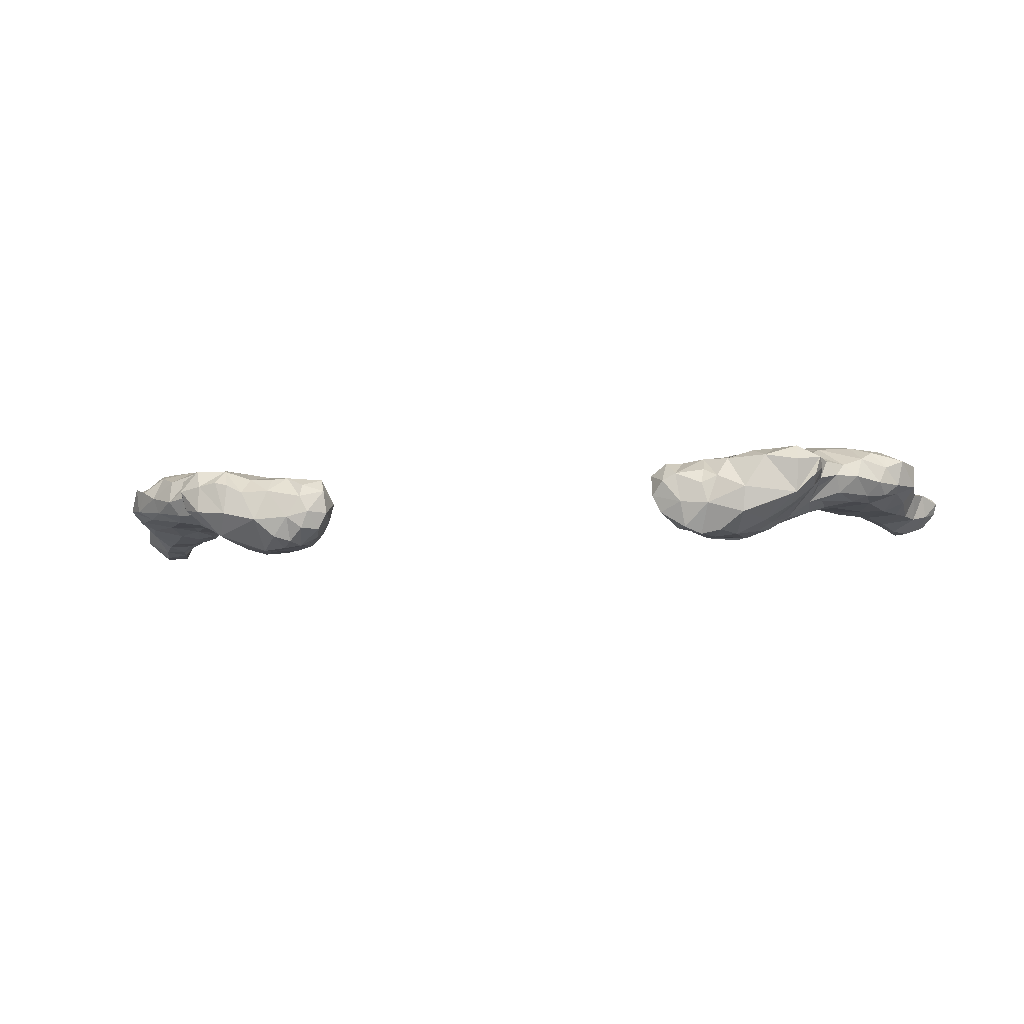
<metadata>
{"format":"obj","ext":"obj","renderer":"f3d","projection":"perspective","resolution":1024,"background":"white","views":[{"elev":-12.5,"azim":9.5,"up":"+Y"}]}
</metadata>
<code>
g
v -72.38 -39.6 20.46
v -71.73 -39.41 16.49
v -71.6 -35.76 21.38
v -70.53 -36.82 17.13
v -71.12 -37.08 23.69
v -69.62 -42.25 17.08
v -68.66 -42.44 19.94
v -67.29 -40.88 15.66
v -67.75 -41.95 22.73
v -67.57 -36.59 16.84
v -65.6 -42.28 18.11
v -65.25 -37.93 16.88
v -64.8 -42.19 20.82
v -64.4 -42.06 23.19
v -65.07 -40.06 16.96
v -64.19 -35.77 20.99
v -60.99 -38.74 22.16
v -68.94 -38.47 33.62
v -69.65 -37.42 26.04
v -67.79 -40.11 29.65
v -68.8 -39.6 26.38
v -66.49 -39.86 32.88
v -68.62 -38.01 29.84
v -67.19 -39.09 36.24
v -68.65 -35.93 33.47
v -66.21 -41.58 25.62
v -64.01 -41.55 28.65
v -62.53 -41.52 25.59
v -61.27 -41.14 33.01
v -67.14 -37.9 39.52
v -69.56 -37.14 36.56
v -64.27 -39.48 40.09
v -61.54 -40.49 37.56
v -61.92 -39.13 43.32
v -62.84 -36.55 43.76
v -67.44 -34.9 21.25
v -69.76 -34.95 25.01
v -67.75 -34.87 28.96
v -66.62 -33.42 34.04
v -63.75 -34.47 25.86
v -64.89 -33.23 31.09
v -63.03 -32.43 33.81
v -67.49 -33.95 40.09
v -67.9 -33.64 36.81
v -65.41 -34.98 41.8
v -64.77 -32.07 36.64
v -63.21 -31.56 38.92
v -60.8 -31.42 39.71
v -61.56 -32.75 42.76
v -59.86 -40.77 25.37
v -60.37 -41.67 28.5
v -58.57 -41.44 31.19
v -57.77 -40.74 34.48
v -57.83 -38.35 25.75
v -56.64 -40.88 28.45
v -54.95 -36.1 29.16
v -55.88 -41.01 31.51
v -54.11 -38.58 28.39
v -53.2 -41.02 33.7
v -51.18 -39.65 30.55
v -50.6 -36.82 30.54
v -49.25 -40.61 33.55
v -58.81 -37.99 46.6
v -58.2 -40.79 42.67
v -57.01 -40.34 46.18
v -57.47 -40.61 37.51
v -55.02 -41 38.53
v -52.04 -41.18 36.11
v -52.43 -41.79 39.09
v -53.92 -41.71 44.01
v -50.05 -42.72 41.21
v -49.08 -43.88 45.75
v -49.76 -41.87 36.95
v -55.31 -37.79 48.7
v -52.33 -40.38 57.12
v -50.93 -42.46 56.89
v -52.32 -41.06 49.16
v -51.55 -39.99 54.61
v -51.83 -38.99 52.02
v -52.03 -37.39 58.27
v -52.79 -36.13 50.57
v -49.78 -42.4 54.05
v -47.39 -45.34 57.64
v -48.03 -43.95 50.93
v -51.52 -39.6 60.48
v -50.78 -42.64 59.7
v -48.04 -43.44 61.71
v -47.94 -39.19 61.88
v -58.84 -34.13 30.52
v -50.54 -33.83 33.55
v -57.33 -31.76 35.98
v -56.33 -31.4 41.15
v -58.66 -34.31 46.13
v -54.38 -33.23 46.88
v -51.3 -31.73 39.01
v -55.04 -35.78 48.57
v -51.62 -34.16 48.52
v -50.79 -35.97 54.67
v -48.94 -36.23 60.16
v -42.58 -47.84 51.53
v -38.05 -49.17 56.37
v -38.14 -48.46 52.02
v -45.74 -41 34.77
v -45.07 -38.08 32.94
v -43.44 -35.7 34.29
v -41.36 -39.14 35.66
v -46.75 -42.6 39.11
v -47.24 -42.13 37.09
v -45.81 -44.56 44.68
v -45.89 -43.26 41.4
v -45.47 -45.77 47.56
v -44.72 -42.5 38.57
v -42.94 -45.1 44.13
v -43.32 -44.04 42.07
v -42.71 -42.47 39.22
v -40.65 -48 47.47
v -40.33 -36.49 45.76
v -38.95 -45.43 44.01
v -41.03 -43.69 42.11
v -39.99 -40.1 39.71
v -40.08 -37.85 40.88
v -37.17 -47.76 47.05
v -38.53 -40.73 42.51
v -37.95 -38.78 44.63
v -36.11 -38.17 47.62
v -36.98 -43.2 44.05
v -48.15 -44.86 59.16
v -44.92 -46.96 58.84
v -44.78 -46.37 50.65
v -45.98 -45.58 53.38
v -44.17 -36.36 60.04
v -43.71 -47.5 55.77
v -40.74 -36.27 49.85
v -40.43 -36.28 52.41
v -37.52 -36.78 56.02
v -37.9 -36.84 50.66
v -36.15 -37.86 59.4
v -45.02 -38.72 62.31
v -43.45 -43.9 62.14
v -42.98 -39.27 62.41
v -40.58 -40.48 62.11
v -39.93 -37.74 59.35
v -38.43 -44.97 61.63
v -36.42 -40.2 61.38
v -47.63 -35.97 32.21
v -49.45 -32.18 44.01
v -50.27 -31.46 41.15
v -45.57 -32.37 40.88
v -43.29 -35.04 48.04
v -43.47 -33.76 42.99
v -41.69 -34.97 37.58
v -45 -35.31 55.65
v -42.47 -35.69 55.58
v -34.43 -48.98 57.16
v -34.04 -48.16 50.76
v -31.92 -48.55 56.7
v -31.47 -48.06 54.56
v -32.86 -48.34 59.45
v -33.85 -41.45 45.95
v -31.78 -40.42 47.56
v -33.77 -37.64 59.07
v -33.99 -47.32 47.9
v -31.93 -47.25 49.66
v -30.05 -44.55 49.24
v -29.31 -42.29 50.62
v -29.12 -45.99 52.95
v -28.36 -43.62 53.13
v -31.12 -38.12 52.61
v -29.14 -47.06 56.08
v -27.13 -44.44 56.31
v -26.41 -41.8 56.59
v -27.93 -38.2 58.89
v -35.35 -47.67 60.46
v -32.98 -44.7 61.64
v -30.67 -46.43 60.79
v -30.71 -39.23 60.55
v -30.92 -41.26 61.43
v -28.14 -46.49 59.38
v -29.52 -43.86 61.47
v -26.74 -43.93 59.95
v -27.11 -40.43 60.63
v 30.23 -47.88 56.97
v 36.03 -49.29 56.42
v 33.99 -49.28 58.94
v 34.22 -48.27 53.29
v 31.51 -48.29 60.01
v 31.98 -45.94 47.36
v 34.3 -45.45 45.97
v 33.38 -41.21 46.81
v 36.38 -47.29 46.31
v 36.62 -39.81 44.58
v 26.78 -42.83 56.09
v 26.16 -39.52 58.2
v 28.81 -45.42 53.52
v 28.66 -37.71 58.86
v 28.76 -43.23 51.48
v 31.65 -39.45 49.6
v 28.2 -39.53 54.56
v 32.33 -47.23 49.74
v 31.55 -47.38 53.52
v 30.21 -45.88 49.83
v 31.14 -37.37 57.17
v 34.39 -47.9 48.47
v 34.5 -36.95 57.65
v 35.46 -37.05 52.96
v 27.67 -45.82 59.88
v 26.49 -43.22 60.35
v 28.17 -41.05 61.51
v 30.24 -39.93 61.43
v 30.93 -44.49 61.39
v 34.31 -41.62 61.59
v 34.65 -39.29 60.62
v 37.18 -48.64 52.21
v 37.07 -48.82 59.54
v 39.45 -49.16 57.27
v 39.15 -48.36 48.16
v 40.68 -48.82 51.98
v 42.6 -48.36 54.91
v 44.43 -47.33 51.14
v 43.24 -41.3 37.11
v 45.12 -39.51 33.28
v 35.82 -42.56 45.08
v 38.8 -41.5 42.55
v 36.04 -38.02 47.89
v 38.96 -37.12 48.23
v 40.21 -46.82 45.2
v 39.99 -39.92 38.91
v 39.72 -37.79 40.15
v 39.54 -37.26 44.8
v 42.32 -36.54 35.63
v 42.08 -35.37 41.3
v 42.43 -42.8 40.45
v 42.36 -44.31 43.32
v 41.75 -36.15 46.52
v 48.83 -41.68 36.85
v 37.48 -36.57 56.77
v 40.39 -36.38 52.92
v 42.39 -35.88 58.11
v 45 -46.62 53.69
v 44.1 -47.22 58.31
v 45.19 -45.69 46.49
v 48.06 -44.76 57.66
v 47.44 -44.89 48.29
v 35.25 -44.86 61.6
v 36.79 -40.45 61.3
v 38.39 -37.36 59.54
v 40.7 -46.4 61.29
v 41.07 -42.54 62.03
v 46.07 -44.63 61.3
v 44.35 -37.4 61.14
v 45.57 -33.6 35.96
v 42.34 -35.75 43.61
v 42.79 -34.08 39.12
v 46.02 -34.34 45.57
v 45.93 -32.12 38.46
v 48.33 -31.61 40.2
v 45.74 -33.16 42.21
v 39.89 -36.07 56.46
v 43.59 -35.66 53.82
v 47.09 -35.42 53.37
v 45.87 -35.36 56.78
v 46.69 -34.75 49.68
v 47.91 -36.59 32.52
v 49.5 -39.62 32.36
v 51.5 -40.62 34.36
v 52.66 -40.2 31.9
v 52.88 -38.06 30.03
v 55.87 -40.72 32.25
v 55.07 -38.57 28.47
v 56.2 -40.61 29.28
v 57.14 -39.47 27.05
v 59.57 -37.04 25.49
v 60.87 -41.15 28.51
v 47.88 -43.31 41.49
v 50.98 -42.45 48.6
v 50.73 -43.53 45.36
v 53.01 -41.94 46.9
v 52.93 -42.08 40.92
v 53.43 -42.33 43.56
v 55.14 -41.35 38.25
v 58.02 -41.39 42.81
v 58.87 -38.13 47.05
v 49.87 -43.22 55.22
v 52.33 -40.37 50.22
v 51.69 -41.84 57.41
v 52.07 -40.36 59.7
v 52.87 -39.41 52.42
v 53.14 -38.55 55.89
v 53.92 -36.27 50.39
v 52.85 -37.37 58.17
v 55.91 -40.75 47.16
v 55.47 -38.3 49.14
v 56.63 -36.27 47.6
v 49.02 -43.38 60.39
v 49.37 -38.3 61.24
v 50.24 -32.82 34.83
v 53.18 -31.75 35.41
v 54.49 -33.82 32.73
v 48.32 -31.75 37.46
v 52.02 -31.12 39.71
v 52.81 -32.79 44.58
v 57.9 -31.94 41.25
v 58.51 -31.61 35.7
v 50.12 -34.96 51.5
v 51.38 -34.62 49.02
v 50.47 -35.48 55.35
v 52.77 -36.14 53.51
v 49.21 -35.74 59.51
v 61.95 -38.91 22.54
v 63.26 -41.25 21.59
v 66.01 -42.19 17.36
v 65.6 -42.29 21.38
v 64.17 -39.34 18.41
v 68.09 -41.01 16.38
v 67.81 -42.59 20.51
v 69.13 -37.17 16.66
v 68.92 -40.74 23.71
v 70.73 -36.46 23.46
v 70.72 -41.45 19.62
v 71.33 -39.38 16.7
v 60.62 -40.85 25.83
v 59.51 -41.11 33.64
v 63.66 -41.63 24.96
v 63.48 -41.22 33.58
v 65.7 -41.08 29.97
v 66.73 -39.98 34.11
v 67.41 -40.78 26.87
v 68.86 -36.24 31.15
v 69.16 -37.12 26.6
v 60.92 -40.81 38.48
v 60.44 -40.59 43.29
v 63.39 -40.2 41.3
v 62.55 -38.53 43.86
v 63.66 -35.84 42.83
v 65.6 -38.49 40.97
v 65.52 -39.24 37.89
v 68.53 -37.96 36.6
v 68.08 -35.45 20.7
v 61.41 -33.35 31
v 65.51 -34.14 26.75
v 65.41 -33.24 30.24
v 65.27 -32.72 33.41
v 67.62 -34.64 28.98
v 61.34 -33.22 42.66
v 59.72 -34.7 44.79
v 63.62 -33.67 41.85
v 63 -32 37.84
v 66.5 -34.47 41.03
v 68.7 -34.39 36.2
v 71.16 -39.96 21.7
v 72.85 -38.94 18.83
v 72.34 -36.67 20.88
v 73.26 -37.34 19.88
g
f 1 1 2
f 1 5 3
f 9 9 1
f 7 1 6
f 4 10 2
f 10 12 8
f 10 16 12
f 13 14 14
f 9 5 1
f 19 5 5
f 18 20 22
f 26 21 9
f 27 20 26
f 27 22 20
f 30 31 31
f 33 24 22
f 37 36 3
f 25 38 23
f 39 38 25
f 38 39 41
f 40 41 89
f 25 44 39
f 31 43 44
f 44 44 39
f 35 30 34
f 45 49 45
f 44 45 46
f 50 51 28
f 51 29 27
f 50 54 55
f 55 52 51
f 58 61 60
f 60 62 59
f 61 61 145
f 34 63 35
f 67 64 66
f 79 74 77
f 80 98 75
f 77 65 70
f 75 78 78
f 82 77 84
f 85 99 80
f 16 54 17
f 90 91 151
f 61 145 61
f 145 61 90
f 74 96 74
f 81 74 74
f 98 97 81
f 116 102 100
f 61 104 62
f 104 105 106
f 145 105 104
f 108 107 71
f 109 72 71
f 108 112 108
f 112 114 110
f 111 129 129
f 114 112 115
f 112 115 112
f 115 119 115
f 119 115 119
f 115 120 119
f 120 105 151
f 121 124 123
f 122 116 118
f 123 124 124
f 125 160 125
f 84 72 111
f 102 132 100
f 132 130 100
f 153 142 135
f 135 137 161
f 76 86 76
f 87 85 86
f 139 87 128
f 143 141 139
f 173 143 101
f 90 105 145
f 95 148 151
f 99 152 98
f 133 153 153
f 99 131 152
f 156 175 158
f 162 155 122
f 135 161 168
f 160 168 165
f 160 125 168
f 164 163 162
f 165 171 167
f 172 161 176
f 180 178 170
f 143 174 144
f 161 137 144
f 171 181 180
f 176 181 172
f 203 199 203
f 185 184 200
f 184 186 184
f 187 222 188
f 222 189 191
f 189 197 224
f 198 193 193
f 182 206 194
f 193 202 198
f 193 195 202
f 189 196 197
f 205 224 197
f 202 204 205
f 207 208 193
f 186 206 206
f 184 186 186
f 209 211 211
f 244 211 210
f 212 209 211
f 216 203 190
f 219 213 203
f 221 227 230
f 226 233 226
f 232 223 223
f 274 220 235
f 236 246 258
f 205 225 224
f 239 218 219
f 248 245 244
f 246 204 245
f 249 247 240
f 294 250 248
f 254 301 257
f 246 237 258
f 237 246 238
f 237 238 259
f 270 266 267
f 271 272 271
f 270 271 273
f 274 279 276
f 279 277 276
f 280 265 268
f 281 278 280
f 243 219 243
f 287 275 284
f 287 285 283
f 287 288 287
f 288 290 286
f 284 292 287
f 293 292 282
f 249 294 294
f 269 339 272
f 298 339 269
f 251 299 296
f 306 307 304
f 308 290 306
f 307 290 288
f 309 310 321
f 309 309 313
f 310 309 313
f 309 313 313
f 315 312 311
f 311 314 315
f 317 323 312
f 312 317 317
f 313 316 314
f 313 338 316
f 353 351 320
f 271 309 321
f 323 321 310
f 323 273 321
f 309 272 309
f 326 324 325
f 325 326 326
f 317 329 317
f 337 326 326
f 331 282 291
f 330 331 281
f 335 333 332
f 335 334 333
f 335 337 348
f 337 336 326
f 340 338 309
f 318 329 318
f 339 342 341
f 347 349 342
f 340 329 338
f 343 341 328
f 341 349 328
f 348 346 334
f 346 348 347
f 337 349 348
f 320 351 319
f 353 318 350
f 352 318 318
f 353 318 352
f 353 350 351
f 352 353 353
f 353 353 351
f 318 352 318
f 352 318 353
f 318 317 318
f 318 317 350
f 351 350 319
f 347 348 349
f 337 335 336
f 346 348 346
f 346 344 346
f 344 334 346
f 334 344 345
f 302 344 346
f 345 293 282
f 349 326 328
f 329 343 328
f 318 329 329
f 342 349 341
f 341 341 343
f 341 343 340
f 329 343 329
f 329 340 343
f 347 342 303
f 341 342 341
f 341 342 341
f 341 341 340
f 339 341 340
f 340 309 272
f 340 272 339
f 329 318 338
f 338 318 353
f 338 313 309
f 348 334 335
f 335 332 336
f 336 324 326
f 332 330 336
f 324 330 322
f 334 345 333
f 333 331 332
f 331 330 332
f 345 282 333
f 333 282 331
f 330 280 322
f 329 317 318
f 328 326 327
f 337 326 349
f 329 327 317
f 317 317 317
f 328 327 329
f 326 325 327
f 317 327 327
f 327 325 327
f 327 317 317
f 317 317 317
f 325 323 327
f 327 323 317
f 325 273 323
f 324 273 325
f 323 310 312
f 309 271 272
f 330 324 336
f 321 271 321
f 322 268 270
f 322 273 324
f 316 353 320
f 320 319 314
f 320 314 314
f 319 315 315
f 319 315 314
f 338 353 316
f 316 320 314
f 317 317 350
f 317 315 350
f 350 315 319
f 314 311 314
f 317 312 315
f 315 312 315
f 313 314 313
f 313 314 311
f 317 312 312
f 312 312 315
f 310 313 311
f 310 311 312
f 310 321 321
f 308 295 290
f 308 250 295
f 250 308 261
f 305 293 301
f 293 305 289
f 307 289 304
f 306 290 307
f 305 262 304
f 304 289 305
f 304 260 306
f 261 308 306
f 347 302 346
f 302 347 303
f 303 342 339
f 344 302 345
f 301 293 345
f 302 297 300
f 301 345 302
f 299 300 296
f 301 302 300
f 301 256 257
f 299 251 255
f 305 254 262
f 254 305 301
f 300 256 301
f 300 299 256
f 303 339 298
f 297 303 298
f 298 269 267
f 297 302 303
f 297 298 296
f 296 298 263
f 263 298 267
f 300 297 296
f 251 296 263
f 290 294 286
f 294 290 295
f 286 294 294
f 295 294 294
f 294 249 294
f 250 295 250
f 282 292 291
f 293 289 292
f 307 287 289
f 289 287 292
f 292 275 291
f 307 288 287
f 287 288 287
f 287 287 284
f 286 294 285
f 288 286 285
f 288 285 287
f 287 284 287
f 291 275 277
f 284 275 292
f 285 242 283
f 277 275 276
f 275 284 275
f 275 287 243
f 243 287 283
f 243 243 275
f 242 285 294
f 242 239 283
f 283 239 243
f 294 240 242
f 331 291 281
f 281 277 279
f 281 280 330
f 278 281 279
f 280 278 235
f 278 274 235
f 291 277 281
f 279 274 278
f 275 277 275
f 243 276 275
f 276 243 241
f 276 241 274
f 273 322 270
f 321 271 271
f 269 271 270
f 271 321 273
f 322 280 268
f 269 272 271
f 269 271 269
f 268 268 322
f 267 269 269
f 267 269 270
f 270 268 266
f 268 266 268
f 265 280 235
f 268 265 266
f 263 267 264
f 266 264 267
f 265 264 266
f 250 250 238
f 261 306 260
f 260 304 262
f 238 250 261
f 238 261 259
f 260 262 259
f 259 261 260
f 259 254 237
f 250 238 246
f 237 254 237
f 256 299 255
f 257 256 255
f 257 255 253
f 253 255 251
f 262 254 259
f 254 262 254
f 254 254 234
f 257 252 254
f 252 257 231
f 253 251 230
f 254 252 234
f 253 228 231
f 253 231 257
f 228 253 230
f 230 251 263
f 295 250 294
f 294 247 249
f 294 249 240
f 240 247 240
f 249 247 247
f 247 215 240
f 250 246 248
f 248 247 294
f 247 214 215
f 248 246 246
f 248 246 245
f 248 244 247
f 204 212 245
f 245 211 244
f 244 184 247
f 247 184 214
f 242 240 239
f 243 239 219
f 241 243 219
f 240 240 239
f 239 239 243
f 243 219 219
f 239 240 218
f 219 217 219
f 237 254 234
f 239 240 239
f 219 218 217
f 246 258 246
f 258 237 237
f 258 237 236
f 236 237 205
f 234 225 237
f 204 246 236
f 225 205 237
f 204 236 205
f 236 204 204
f 220 274 232
f 233 232 274
f 241 233 274
f 225 234 229
f 223 233 226
f 252 231 228
f 228 231 228
f 227 220 232
f 223 223 222
f 223 232 233
f 222 223 226
f 226 241 216
f 241 226 233
f 225 229 224
f 229 234 252
f 229 228 191
f 252 228 229
f 224 229 191
f 191 228 228
f 228 230 227
f 227 221 220
f 228 227 223
f 227 232 223
f 222 226 190
f 226 190 226
f 191 229 191
f 191 228 223
f 191 191 223
f 223 222 222
f 222 222 188
f 188 222 190
f 189 224 191
f 191 223 222
f 265 235 264
f 263 264 221
f 235 221 264
f 230 263 221
f 220 221 235
f 247 214 247
f 240 215 218
f 219 203 216
f 219 216 241
f 218 215 217
f 217 213 219
f 217 183 213
f 213 183 185
f 213 185 203
f 216 190 226
f 212 204 209
f 212 211 245
f 211 212 211
f 244 186 184
f 211 209 210
f 208 209 195
f 211 209 209
f 209 208 210
f 210 186 244
f 208 209 209
f 209 209 211
f 209 209 208
f 210 207 206
f 210 206 186
f 186 206 186
f 208 209 208
f 206 206 182
f 208 195 193
f 208 208 193
f 207 210 208
f 193 192 207
f 204 212 204
f 209 204 202
f 197 189 189
f 200 199 185
f 199 203 185
f 198 205 197
f 199 187 203
f 195 209 202
f 202 205 198
f 187 187 201
f 187 201 196
f 201 194 196
f 201 199 200
f 201 187 199
f 192 198 196
f 196 189 187
f 197 196 198
f 192 196 194
f 194 201 200
f 182 194 200
f 193 193 195
f 198 192 193
f 207 192 206
f 192 194 206
f 189 222 189
f 189 222 187
f 188 190 203
f 187 188 203
f 187 188 187
f 214 184 184
f 184 186 182
f 186 206 182
f 184 183 214
f 183 217 215
f 203 203 216
f 214 183 215
f 184 185 183
f 200 184 182
f 172 181 171
f 177 179 181
f 181 179 180
f 179 178 180
f 178 179 175
f 176 177 181
f 177 174 179
f 174 175 179
f 176 161 177
f 178 175 156
f 176 161 161
f 161 144 177
f 174 177 144
f 137 161 161
f 175 174 158
f 174 173 158
f 172 171 168
f 171 180 170
f 170 178 169
f 168 171 165
f 167 171 170
f 167 170 166
f 161 172 168
f 165 167 164
f 166 170 169
f 167 166 164
f 160 165 162
f 163 164 166
f 169 156 157
f 157 166 169
f 166 157 157
f 166 157 163
f 161 161 172
f 163 157 155
f 163 162 162
f 161 161 137
f 136 168 125
f 162 163 155
f 135 168 136
f 162 165 164
f 159 122 126
f 160 162 159
f 125 160 159
f 125 159 124
f 122 159 162
f 122 162 162
f 124 159 126
f 122 118 126
f 122 155 102
f 162 122 122
f 158 173 154
f 178 156 169
f 156 156 169
f 158 156 156
f 156 158 154
f 156 154 157
f 157 154 157
f 154 101 157
f 173 101 154
f 101 102 157
f 157 102 155
f 131 138 131
f 152 131 131
f 131 88 138
f 153 133 152
f 133 153 134
f 133 153 133
f 133 133 134
f 133 117 149
f 117 133 136
f 152 131 153
f 152 149 98
f 133 133 133
f 149 152 133
f 97 98 150
f 149 121 150
f 121 149 117
f 151 150 121
f 98 149 150
f 146 150 148
f 148 150 151
f 147 146 148
f 146 97 150
f 147 92 146
f 95 147 148
f 151 105 90
f 105 120 106
f 141 143 144
f 174 143 173
f 142 137 135
f 153 131 142
f 153 142 153
f 131 141 142
f 142 141 144
f 131 131 153
f 131 140 141
f 141 140 139
f 131 140 131
f 138 131 131
f 131 131 131
f 140 131 138
f 139 138 88
f 138 139 140
f 139 128 143
f 88 87 139
f 87 127 128
f 99 88 131
f 137 142 144
f 136 125 117
f 153 135 134
f 134 135 136
f 134 136 133
f 133 117 133
f 132 102 101
f 100 129 129
f 129 113 116
f 129 116 100
f 130 129 100
f 129 111 113
f 132 83 130
f 130 84 129
f 129 84 111
f 83 83 132
f 83 132 128
f 127 83 128
f 125 125 124
f 124 125 124
f 117 125 124
f 123 124 126
f 121 123 120
f 123 126 119
f 126 118 119
f 122 118 122
f 117 124 121
f 151 121 120
f 106 120 115
f 120 123 119
f 119 118 119
f 113 118 116
f 118 113 119
f 112 106 115
f 112 115 115
f 114 119 113
f 119 114 115
f 113 113 111
f 113 113 119
f 112 112 103
f 110 114 109
f 113 109 114
f 112 115 112
f 112 112 108
f 112 107 108
f 110 107 112
f 109 113 111
f 109 71 110
f 110 71 107
f 107 108 108
f 108 71 73
f 72 109 111
f 106 112 103
f 104 106 103
f 145 104 61
f 112 108 103
f 62 104 103
f 62 103 73
f 108 73 103
f 143 128 101
f 102 116 122
f 128 132 101
f 99 98 80
f 98 81 79
f 81 96 74
f 96 81 97
f 96 94 96
f 94 96 97
f 96 96 74
f 96 63 74
f 93 63 94
f 92 147 92
f 95 151 91
f 97 146 94
f 94 146 92
f 94 63 96
f 49 92 92
f 92 147 95
f 94 92 93
f 92 95 48
f 48 95 91
f 91 90 89
f 93 63 63
f 92 48 49
f 48 91 42
f 42 91 89
f 90 61 56
f 89 90 56
f 89 56 54
f 86 127 87
f 99 85 88
f 88 85 87
f 85 80 75
f 85 75 86
f 82 83 76
f 83 82 130
f 130 82 84
f 76 83 127
f 83 76 83
f 78 79 82
f 79 77 82
f 75 82 76
f 82 78 82
f 82 84 82
f 77 72 84
f 86 76 127
f 76 76 83
f 98 78 75
f 98 79 78
f 79 81 74
f 78 79 78
f 78 82 75
f 86 75 76
f 80 75 75
f 75 78 75
f 69 73 71
f 70 71 72
f 72 71 71
f 71 71 108
f 72 77 70
f 69 68 73
f 71 70 69
f 69 67 68
f 67 69 70
f 67 70 64
f 65 74 63
f 65 64 70
f 66 53 67
f 63 63 74
f 74 65 77
f 53 66 33
f 66 53 53
f 93 35 63
f 63 34 65
f 65 34 64
f 53 29 53
f 61 61 60
f 60 61 62
f 61 61 58
f 62 68 59
f 56 61 58
f 58 60 58
f 73 68 62
f 58 59 57
f 58 55 58
f 68 67 59
f 59 58 60
f 56 58 54
f 54 58 55
f 67 53 59
f 59 53 57
f 57 55 58
f 54 56 54
f 17 54 54
f 57 52 55
f 17 50 14
f 54 50 17
f 53 52 57
f 52 53 29
f 52 29 51
f 55 51 50
f 92 49 93
f 93 49 35
f 48 47 49
f 47 48 42
f 49 47 45
f 47 46 45
f 47 42 46
f 49 45 35
f 45 43 43
f 44 46 39
f 44 43 45
f 43 44 44
f 39 46 41
f 45 43 45
f 43 44 43
f 43 30 45
f 43 31 30
f 45 30 35
f 44 25 31
f 89 54 40
f 42 89 41
f 40 54 16
f 41 46 42
f 40 38 41
f 38 40 37
f 38 19 23
f 37 40 36
f 19 37 5
f 36 40 16
f 36 16 10
f 36 10 4
f 3 36 4
f 37 3 5
f 33 66 64
f 53 33 29
f 64 32 33
f 34 30 32
f 34 32 64
f 32 24 33
f 32 30 31
f 31 18 24
f 18 31 31
f 31 25 18
f 14 50 28
f 27 28 51
f 33 22 29
f 28 14 14
f 22 27 29
f 27 26 28
f 28 26 14
f 31 24 32
f 26 20 21
f 26 9 9
f 26 9 14
f 25 23 18
f 18 22 24
f 20 18 23
f 23 21 20
f 21 5 9
f 37 19 38
f 23 19 21
f 19 5 21
f 5 1 1
f 16 17 12
f 17 14 13
f 12 17 13
f 16 12 12
f 12 12 15
f 15 12 13
f 13 14 13
f 15 13 11
f 13 11 13
f 8 15 8
f 12 15 8
f 10 8 2
f 8 15 11
f 9 13 14
f 8 11 6
f 13 7 11
f 2 8 8
f 9 7 13
f 7 6 11
f 2 8 6
f 5 1 5
f 3 4 1
f 1 4 2
f 2 4 2
f 1 7 9
f 1 2 6
f 2 2 6

</code>
